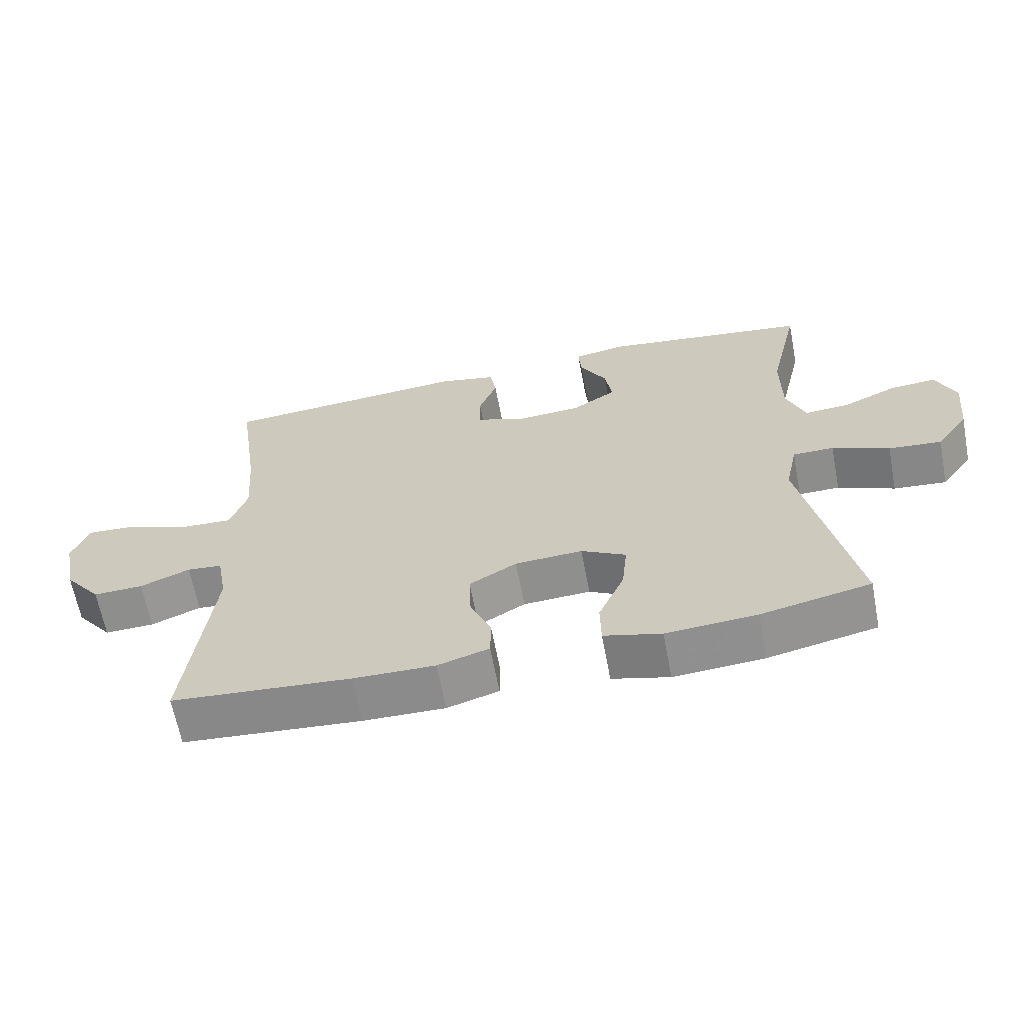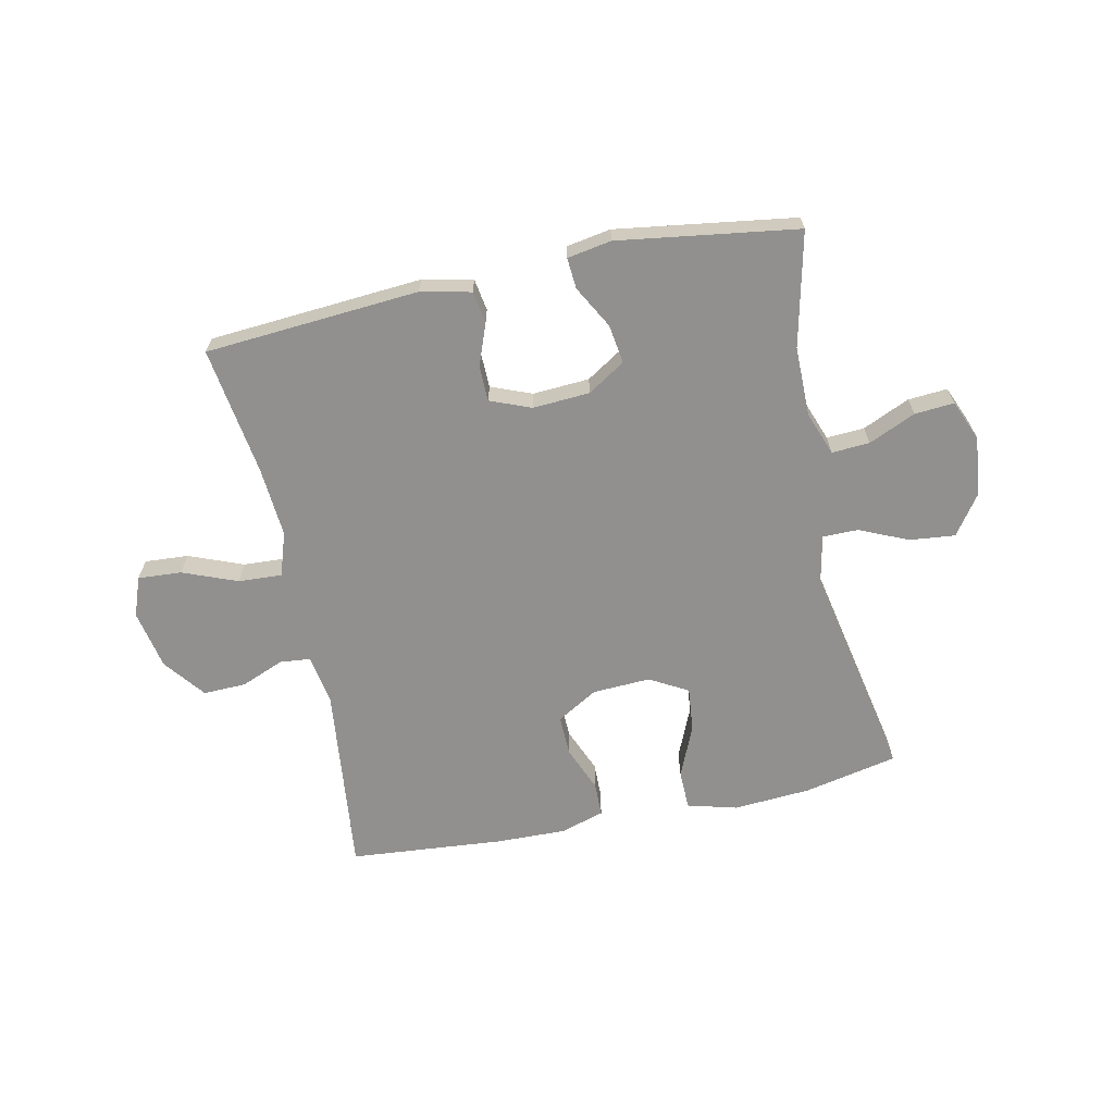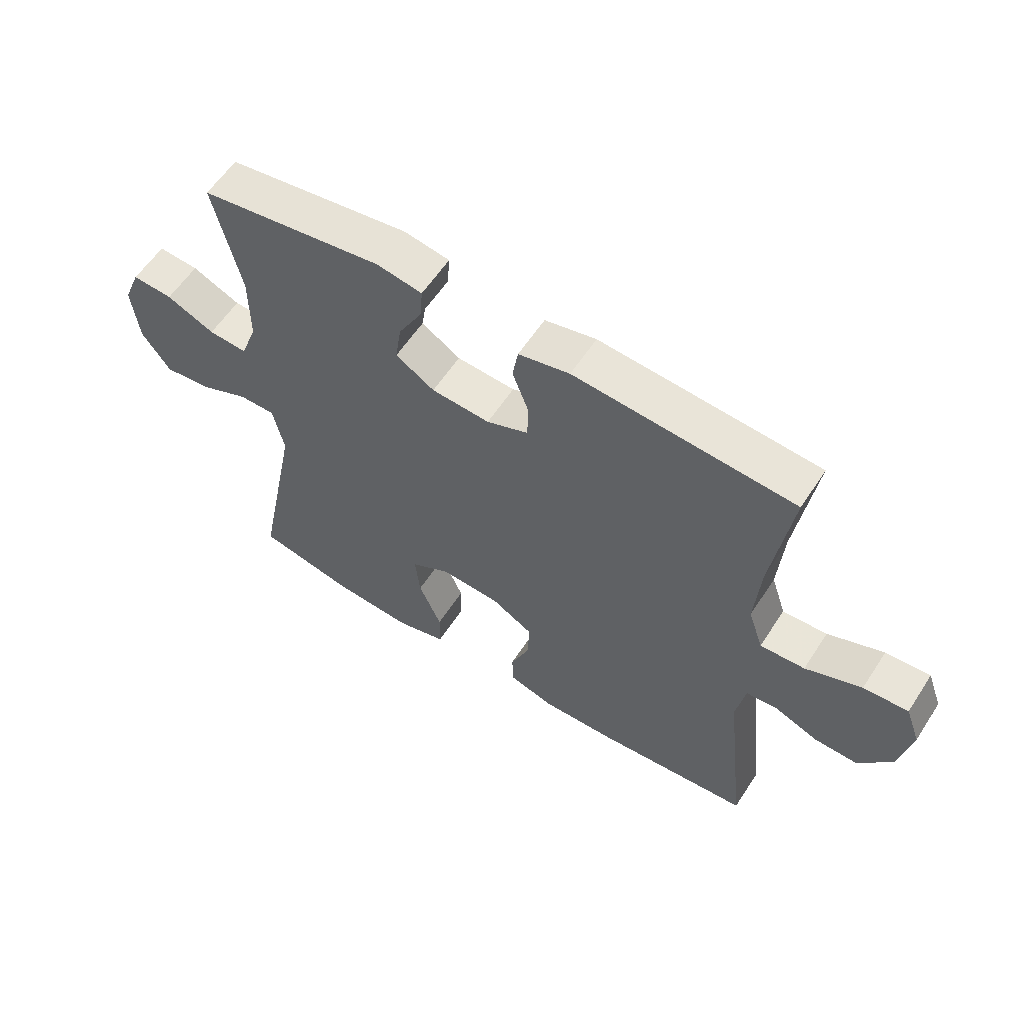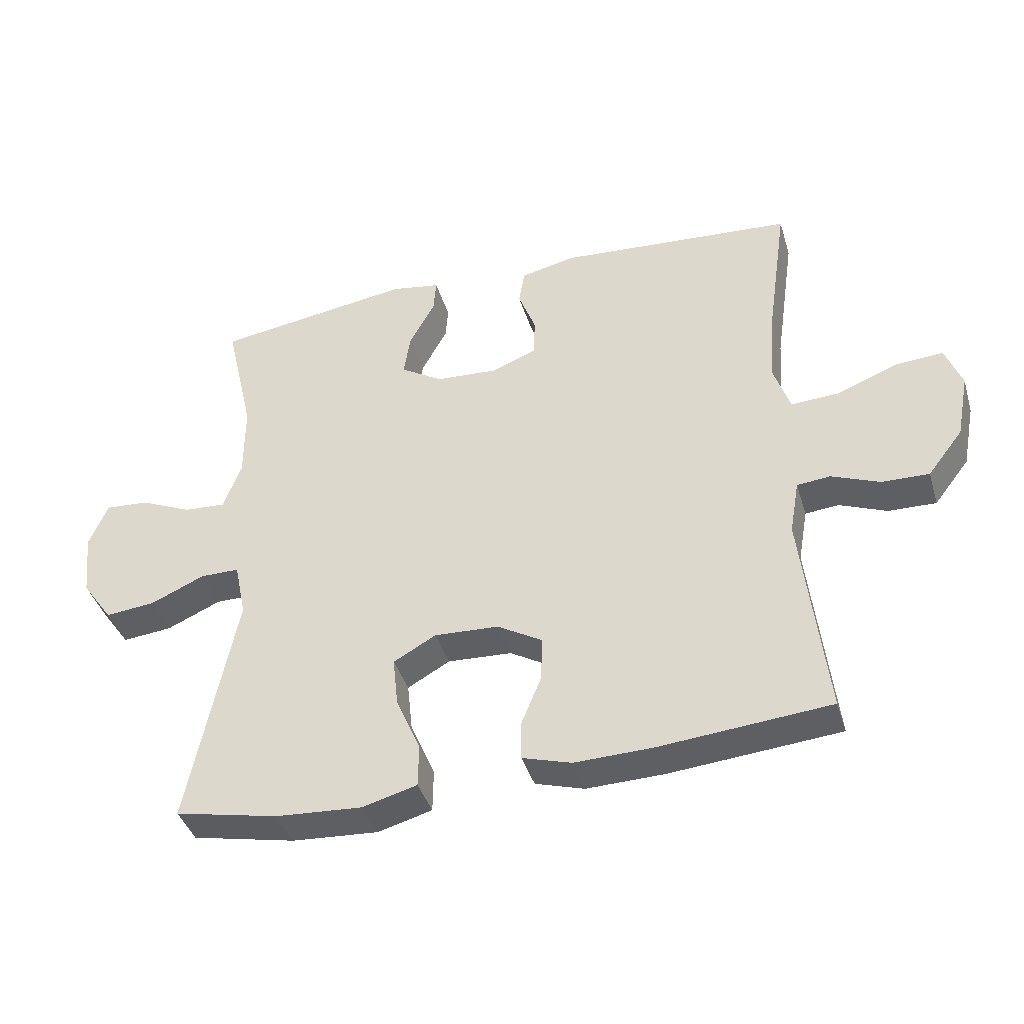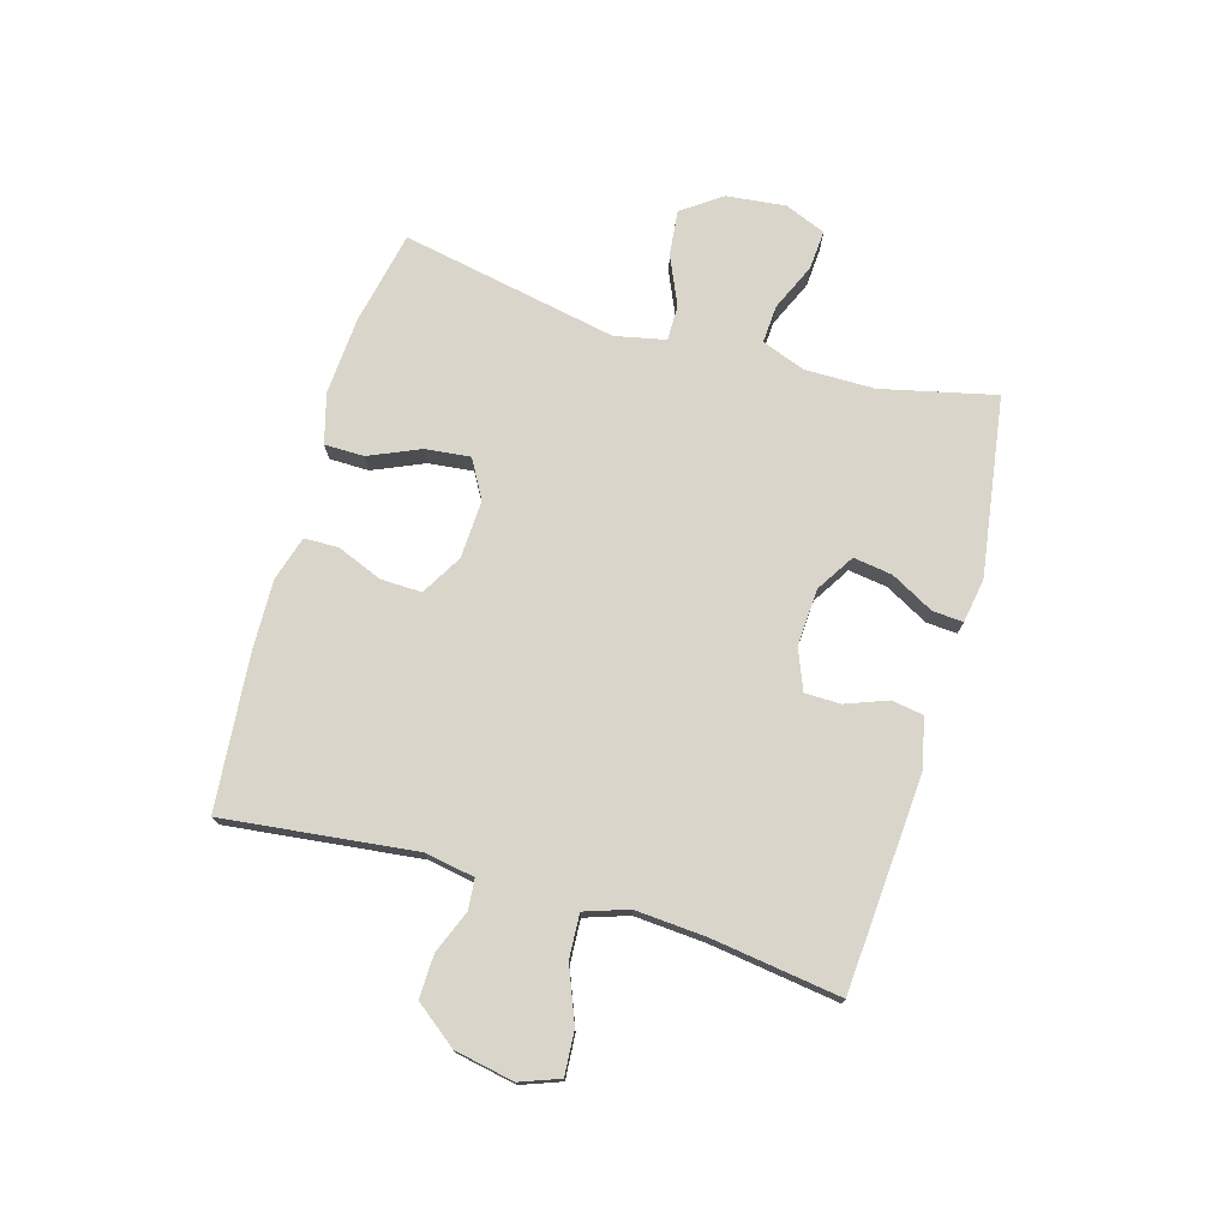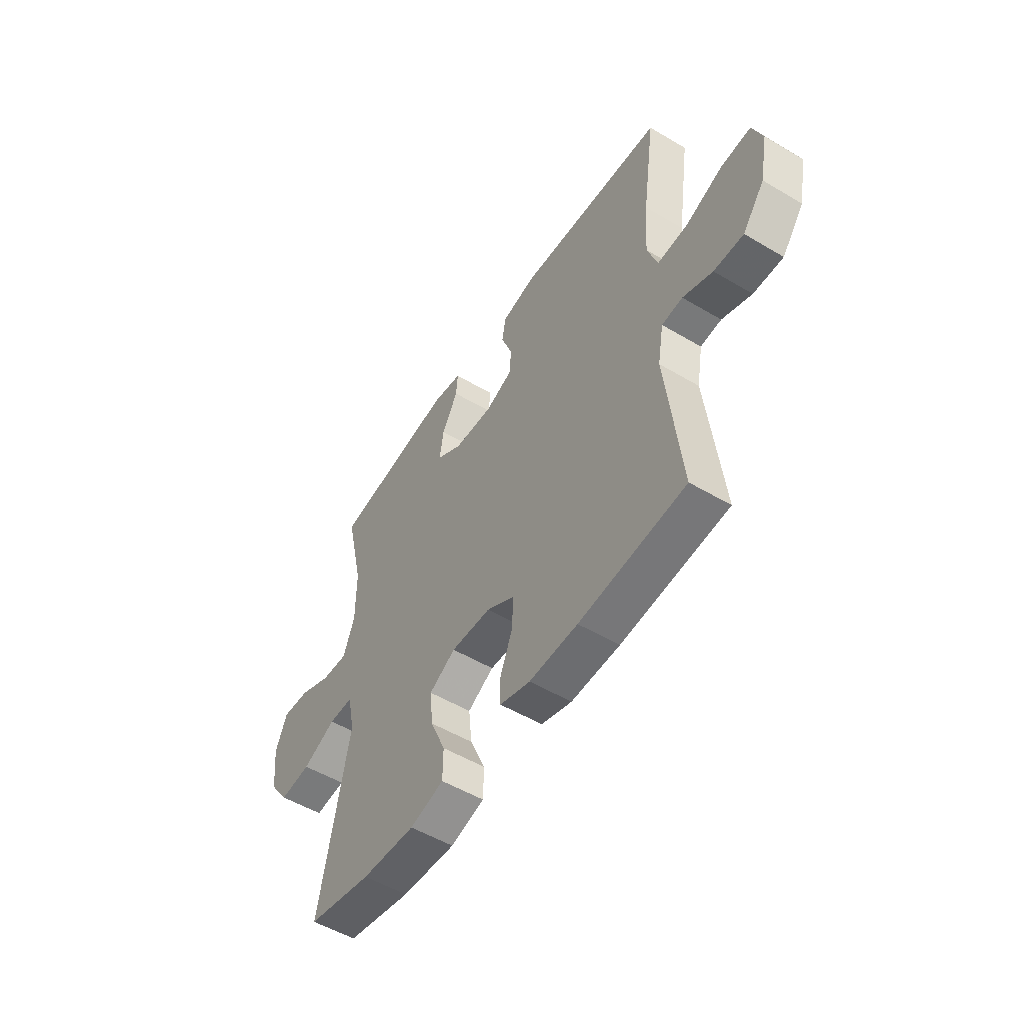
<metadata>
{"format":"obj","ext":"obj","renderer":"f3d","projection":"perspective","resolution":1024,"background":"white","views":[{"elev":-64.4,"azim":10.8,"up":"+Z"},{"elev":-65.7,"azim":12.0,"up":"+Y"},{"elev":58.9,"azim":-147.1,"up":"+Z"},{"elev":-40.6,"azim":-163.6,"up":"+Z"},{"elev":74.7,"azim":-74.0,"up":"+Y"},{"elev":-52.8,"azim":-122.5,"up":"+Z"}]}
</metadata>
<code>
v 0.5 0.07 0.5
v 0.455 0.07 0.304
v 0.455 0.07 0.184
v 0.483 0.07 0.109
v 0.548 0.07 0.113
v 0.629 0.07 0.149
v 0.697 0.07 0.154
v 0.726 0.07 0.084
v 0.715 0.07 -0.018
v 0.667 0.07 -0.086
v 0.589 0.07 -0.078
v 0.505 0.07 -0.041
v 0.444 0.07 -0.041
v 0.426 0.07 -0.128
v 0.5 0.07 -0.5
v 0.339 0.07 -0.534
v 0.205 0.07 -0.543
v 0.12 0.07 -0.52
v 0.119 0.07 -0.452
v 0.157 0.07 -0.364
v 0.165 0.07 -0.287
v 0.099 0.07 -0.25
v -0.001 0.07 -0.255
v -0.071 0.07 -0.296
v -0.069 0.07 -0.366
v -0.037 0.07 -0.444
v -0.038 0.07 -0.503
v -0.114 0.07 -0.526
v -0.235 0.07 -0.523
v -0.5 0.07 -0.5
v -0.463 0.07 -0.171
v -0.478 0.07 -0.086
v -0.53 0.07 -0.081
v -0.604 0.07 -0.111
v -0.678 0.07 -0.113
v -0.733 0.07 -0.042
v -0.753 0.07 0.06
v -0.728 0.07 0.128
v -0.653 0.07 0.123
v -0.559 0.07 0.086
v -0.484 0.07 0.082
v -0.459 0.07 0.157
v -0.468 0.07 0.278
v -0.5 0.07 0.5
v -0.132 0.07 0.527
v -0.046 0.07 0.508
v -0.037 0.07 0.453
v -0.064 0.07 0.381
v -0.063 0.07 0.32
v 0.007 0.07 0.292
v 0.105 0.07 0.298
v 0.17 0.07 0.339
v 0.16 0.07 0.406
v 0.12 0.07 0.479
v 0.116 0.07 0.532
v 0.192 0.07 0.545
v 0.5 0 0.5
v 0.455 0 0.304
v 0.455 0 0.184
v 0.483 0 0.109
v 0.548 0 0.113
v 0.629 0 0.149
v 0.697 0 0.154
v 0.726 0 0.084
v 0.715 0 -0.018
v 0.667 0 -0.086
v 0.589 0 -0.078
v 0.505 0 -0.041
v 0.444 0 -0.041
v 0.426 0 -0.128
v 0.5 0 -0.5
v 0.339 0 -0.534
v 0.205 0 -0.543
v 0.12 0 -0.52
v 0.119 0 -0.452
v 0.157 0 -0.364
v 0.165 0 -0.287
v 0.099 0 -0.25
v -0.001 0 -0.255
v -0.071 0 -0.296
v -0.069 0 -0.366
v -0.037 0 -0.444
v -0.038 0 -0.503
v -0.114 0 -0.526
v -0.235 0 -0.523
v -0.5 0 -0.5
v -0.463 0 -0.171
v -0.478 0 -0.086
v -0.53 0 -0.081
v -0.604 0 -0.111
v -0.678 0 -0.113
v -0.733 0 -0.042
v -0.753 0 0.06
v -0.728 0 0.128
v -0.653 0 0.123
v -0.559 0 0.086
v -0.484 0 0.082
v -0.459 0 0.157
v -0.468 0 0.278
v -0.5 0 0.5
v -0.132 0 0.527
v -0.046 0 0.508
v -0.037 0 0.453
v -0.064 0 0.381
v -0.063 0 0.32
v 0.007 0 0.292
v 0.105 0 0.298
v 0.17 0 0.339
v 0.16 0 0.406
v 0.12 0 0.479
v 0.116 0 0.532
v 0.192 0 0.545
f 56 1 2
f 55 56 2
f 54 55 2
f 53 54 2
f 52 53 2 3
f 51 52 3 4
f 50 51 4
f 46 47 48
f 45 46 48
f 44 45 48
f 43 44 48
f 42 43 48 49
f 41 42 49 50
f 38 39 40
f 37 38 40
f 36 37 40
f 35 36 40
f 34 35 40
f 33 34 40
f 32 33 40 41
f 41 50 4
f 32 41 4
f 31 32 4
f 29 30 31
f 28 29 31
f 27 28 31
f 26 27 31
f 25 26 31
f 18 19 20
f 17 18 20
f 16 17 20
f 15 16 20
f 14 15 20
f 13 14 20 21
f 10 11 12
f 9 10 12
f 8 9 12
f 7 8 12
f 6 7 12
f 5 6 12
f 5 12 13
f 13 21 22
f 5 13 22
f 4 5 22
f 24 25 31
f 23 24 31 4
f 4 22 23
f 58 57 112
f 58 112 111
f 58 111 110
f 58 110 109
f 59 58 109 108
f 60 59 108 107
f 60 107 106
f 104 103 102
f 104 102 101
f 104 101 100
f 104 100 99
f 105 104 99 98
f 106 105 98 97
f 96 95 94
f 96 94 93
f 96 93 92
f 96 92 91
f 96 91 90
f 96 90 89
f 97 96 89 88
f 60 106 97
f 60 97 88
f 60 88 87
f 87 86 85
f 87 85 84
f 87 84 83
f 87 83 82
f 87 82 81
f 76 75 74
f 76 74 73
f 76 73 72
f 76 72 71
f 76 71 70
f 77 76 70 69
f 68 67 66
f 68 66 65
f 68 65 64
f 68 64 63
f 68 63 62
f 68 62 61
f 69 68 61
f 78 77 69
f 78 69 61
f 78 61 60
f 87 81 80
f 60 87 80 79
f 79 78 60
f 1 57 58 2
f 2 58 59 3
f 3 59 60 4
f 4 60 61 5
f 5 61 62 6
f 6 62 63 7
f 7 63 64 8
f 8 64 65 9
f 9 65 66 10
f 10 66 67 11
f 11 67 68 12
f 12 68 69 13
f 13 69 70 14
f 14 70 71 15
f 15 71 72 16
f 16 72 73 17
f 17 73 74 18
f 18 74 75 19
f 19 75 76 20
f 20 76 77 21
f 21 77 78 22
f 22 78 79 23
f 23 79 80 24
f 24 80 81 25
f 25 81 82 26
f 26 82 83 27
f 27 83 84 28
f 28 84 85 29
f 29 85 86 30
f 30 86 87 31
f 31 87 88 32
f 32 88 89 33
f 33 89 90 34
f 34 90 91 35
f 35 91 92 36
f 36 92 93 37
f 37 93 94 38
f 38 94 95 39
f 39 95 96 40
f 40 96 97 41
f 41 97 98 42
f 42 98 99 43
f 43 99 100 44
f 44 100 101 45
f 45 101 102 46
f 46 102 103 47
f 47 103 104 48
f 48 104 105 49
f 49 105 106 50
f 50 106 107 51
f 51 107 108 52
f 52 108 109 53
f 53 109 110 54
f 54 110 111 55
f 55 111 112 56
f 56 112 57 1

</code>
